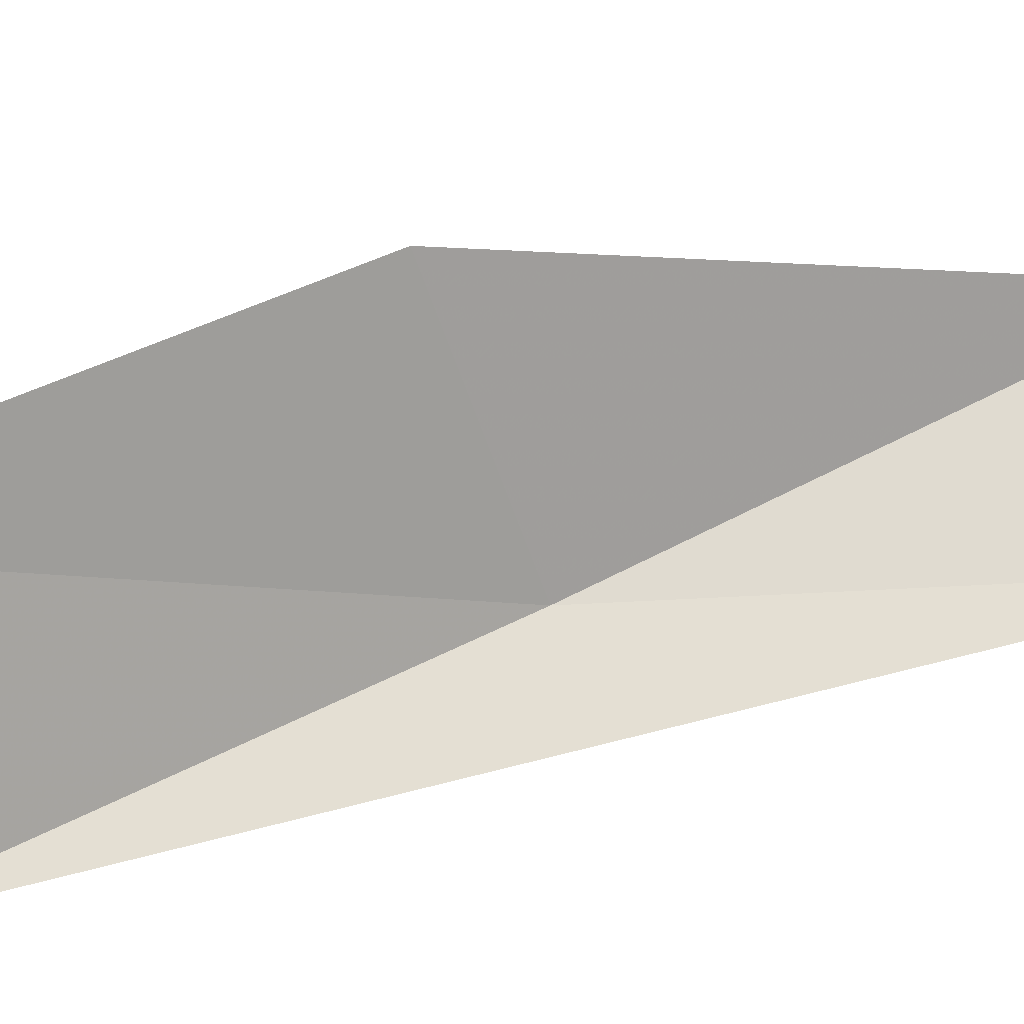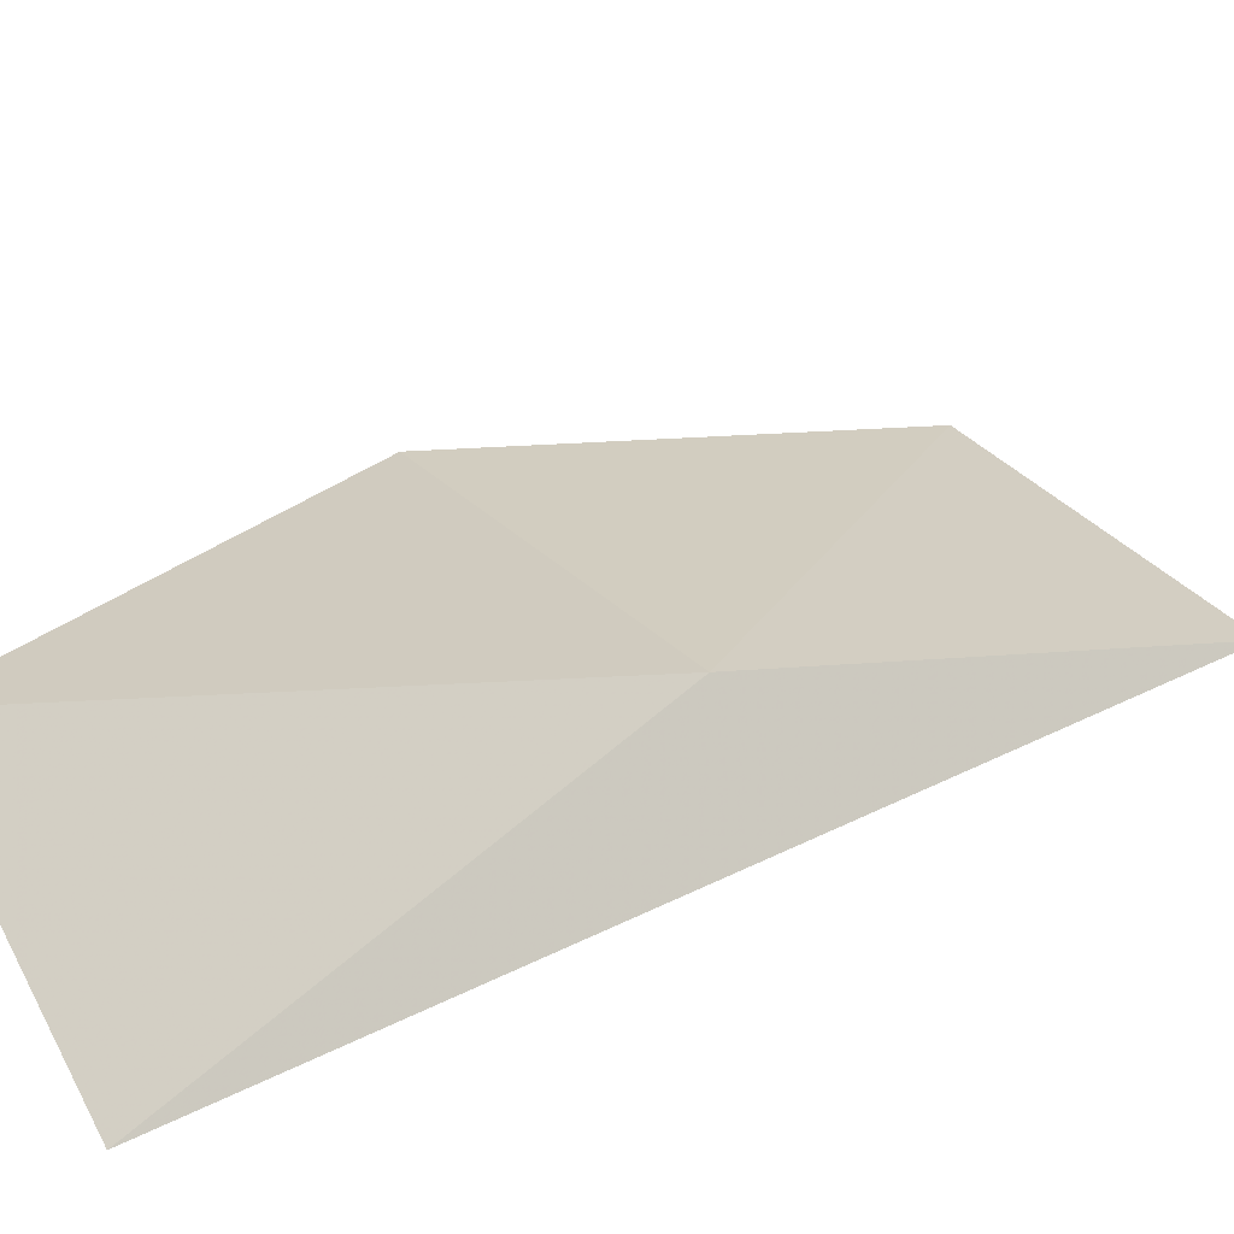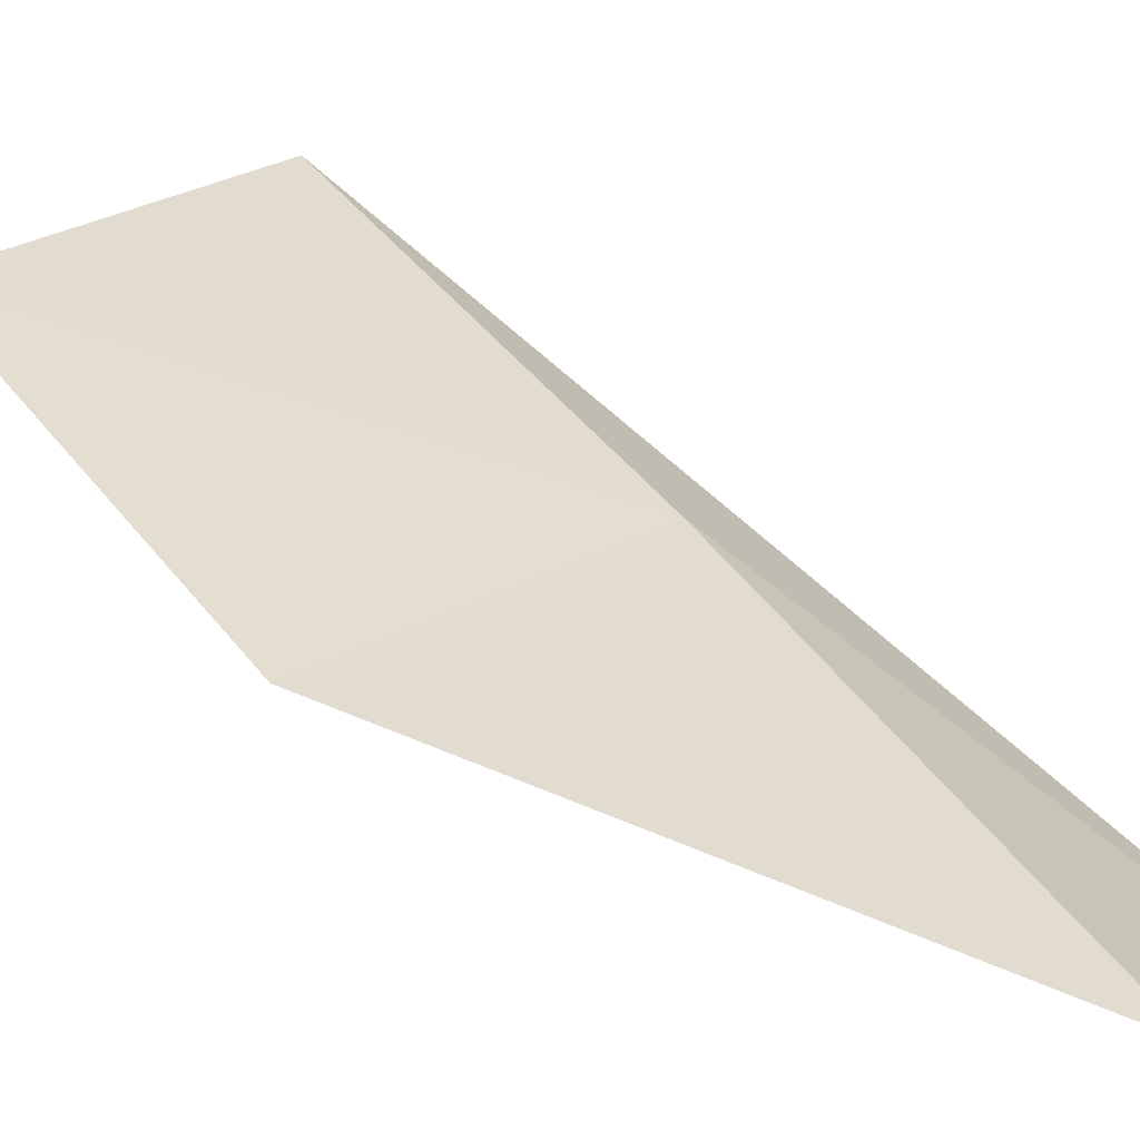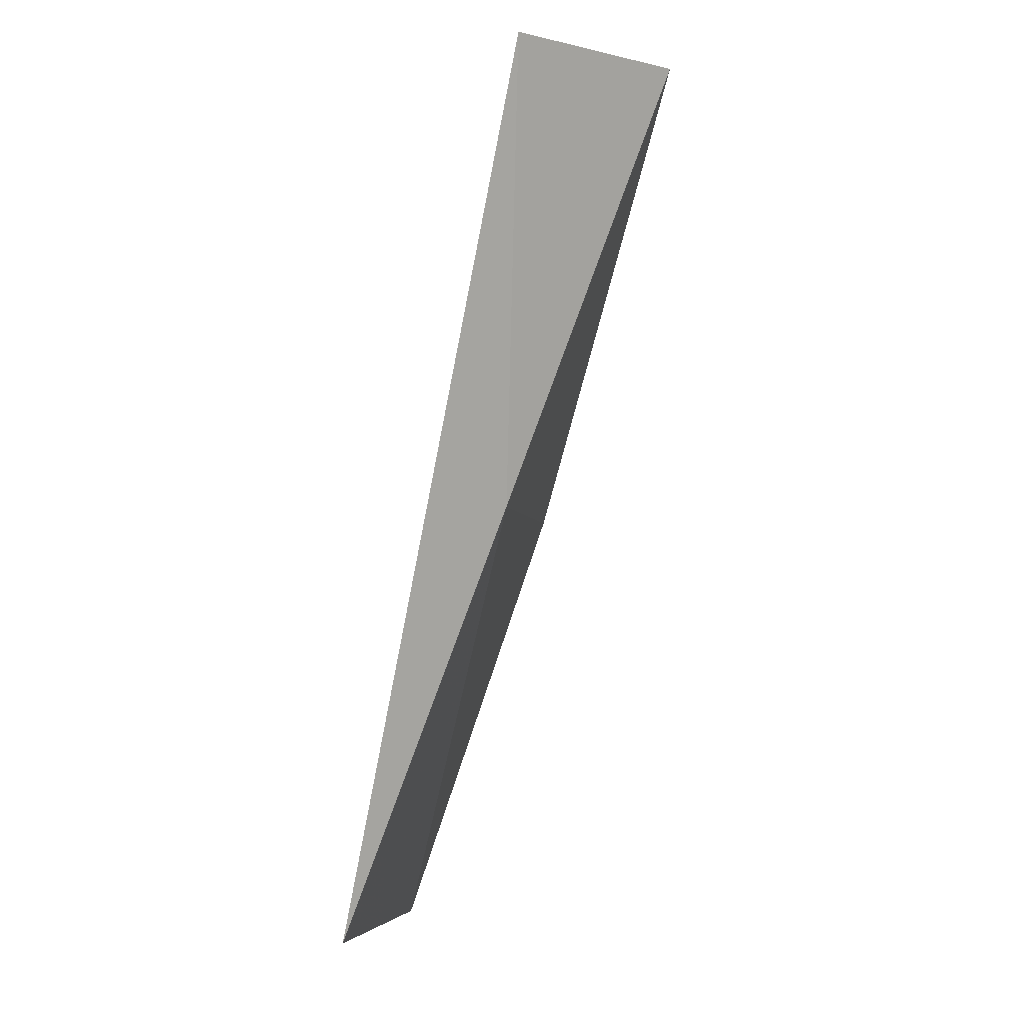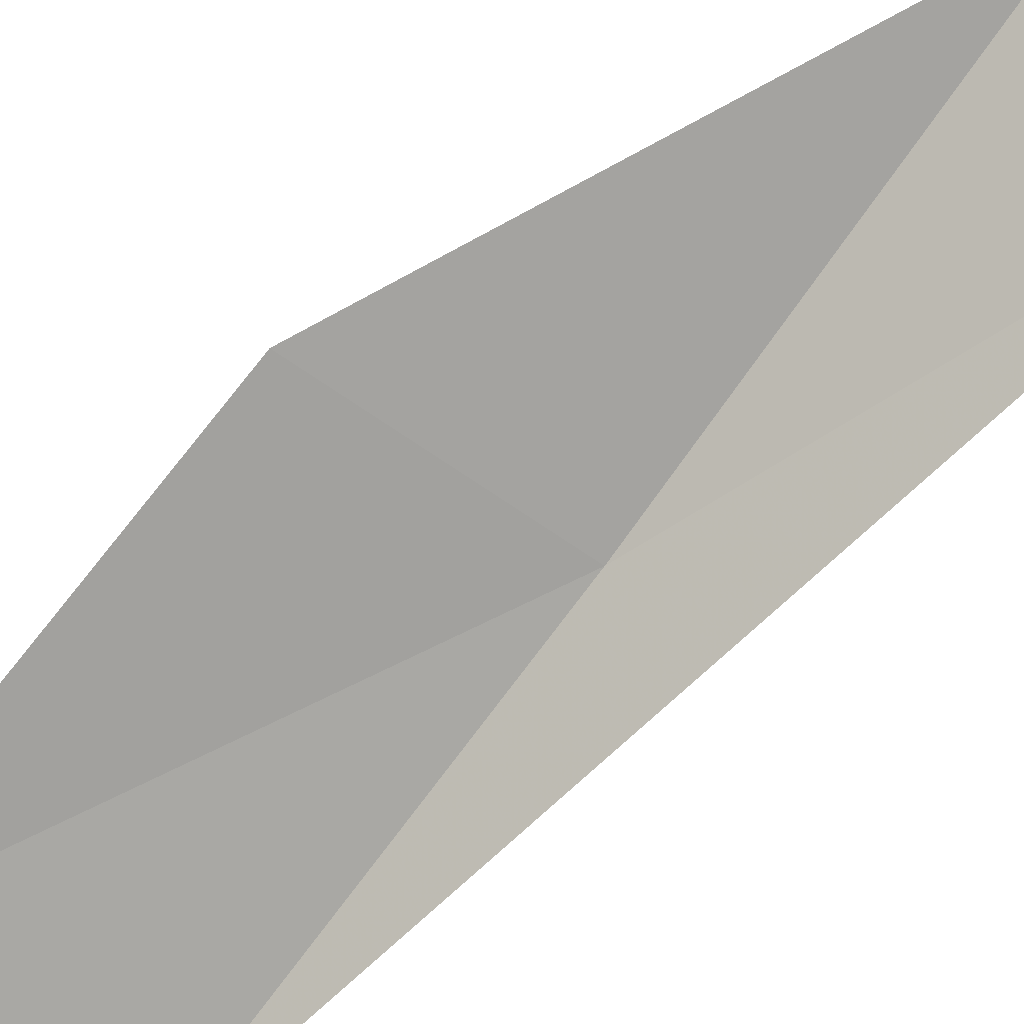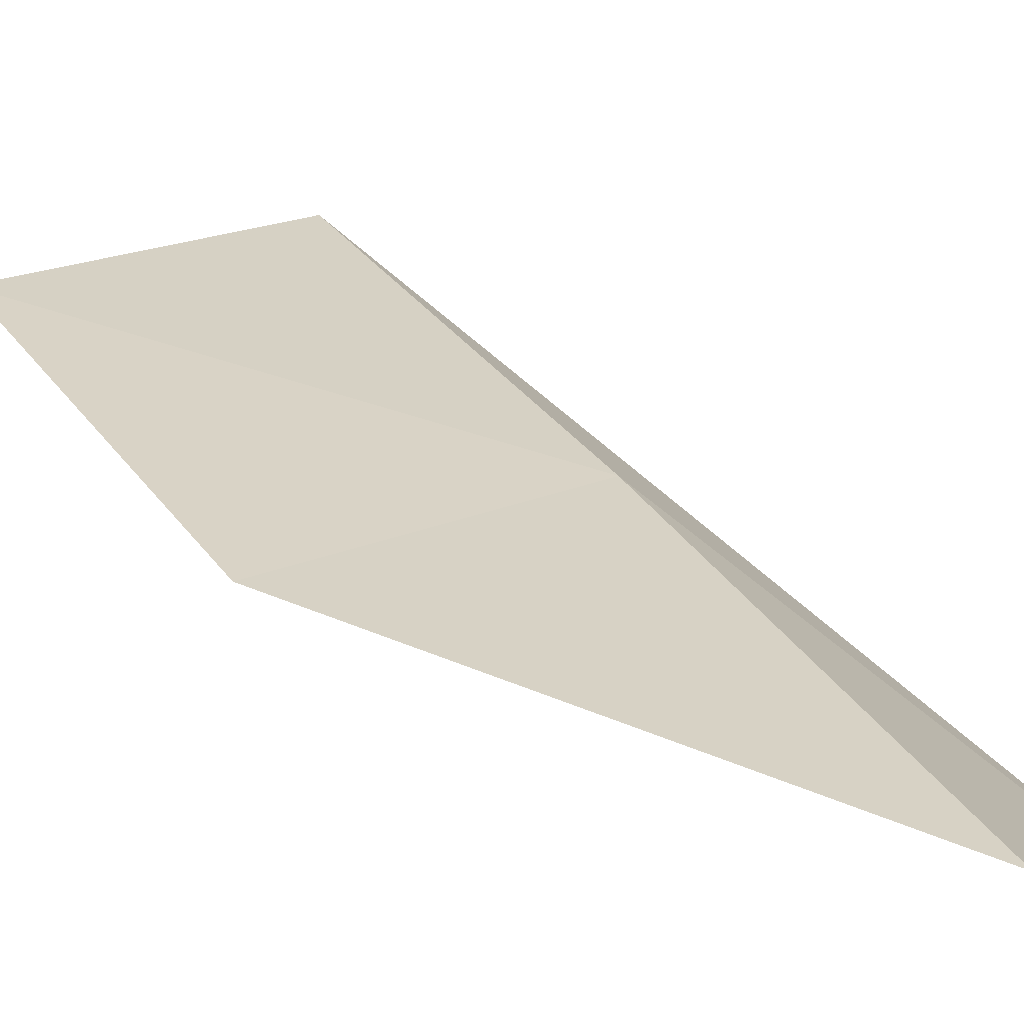
<metadata>
{"format":"obj","ext":"obj","renderer":"f3d","projection":"perspective","resolution":1024,"background":"white","views":[{"elev":-60.6,"azim":-70.5,"up":"+Y"},{"elev":31.3,"azim":50.0,"up":"+Y"},{"elev":58.1,"azim":-27.5,"up":"+Y"},{"elev":-4.3,"azim":95.7,"up":"+Z"},{"elev":-53.4,"azim":-36.6,"up":"+Y"},{"elev":49.4,"azim":-23.2,"up":"+Y"}]}
</metadata>
<code>
v 12.88 -19.27 92.57
v 10.4 -19.09 92.57
v 13.03 -17.56 97.07
v 14.37 -19 97.07
v 9.98 -20.69 88.06
v 12.59 -21.01 88.06
f 1 3 2
f 1 4 3
f 1 5 6
f 1 2 5
f 1 6 4

</code>
